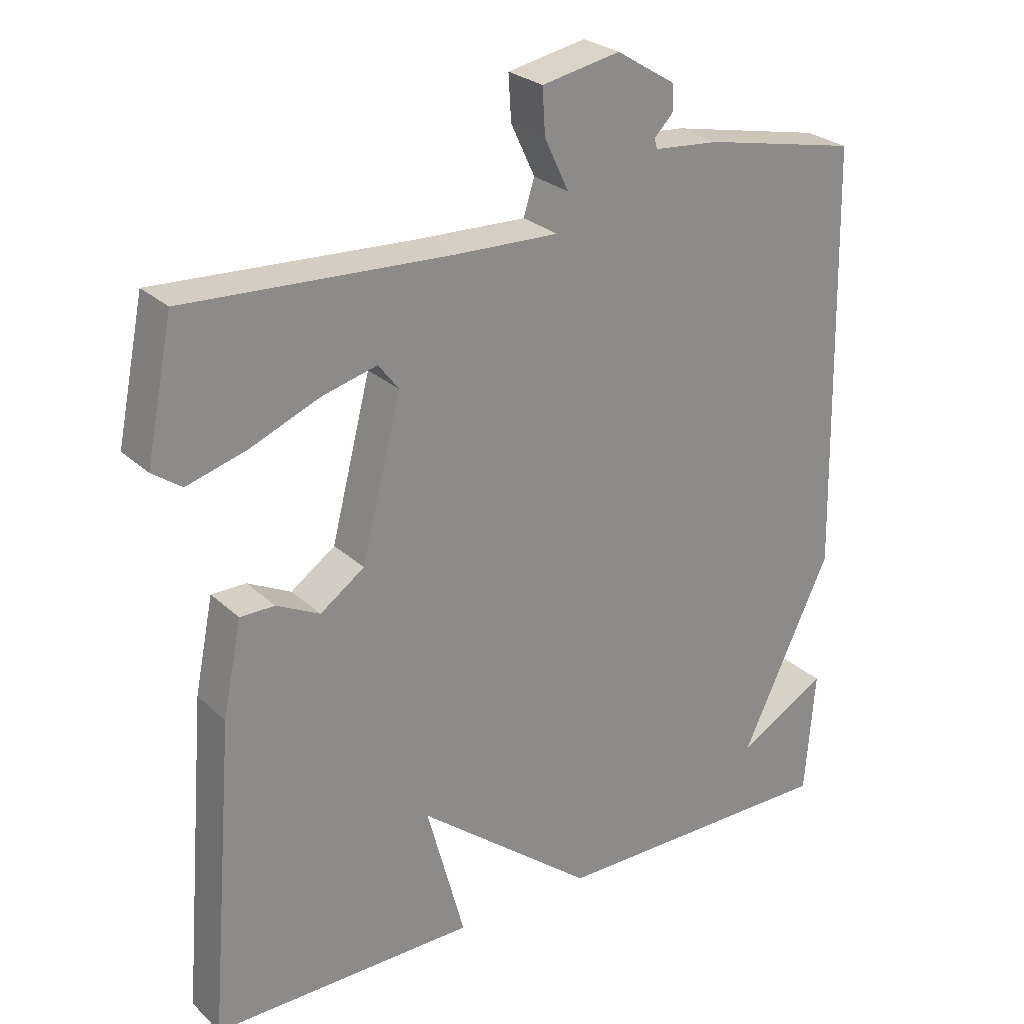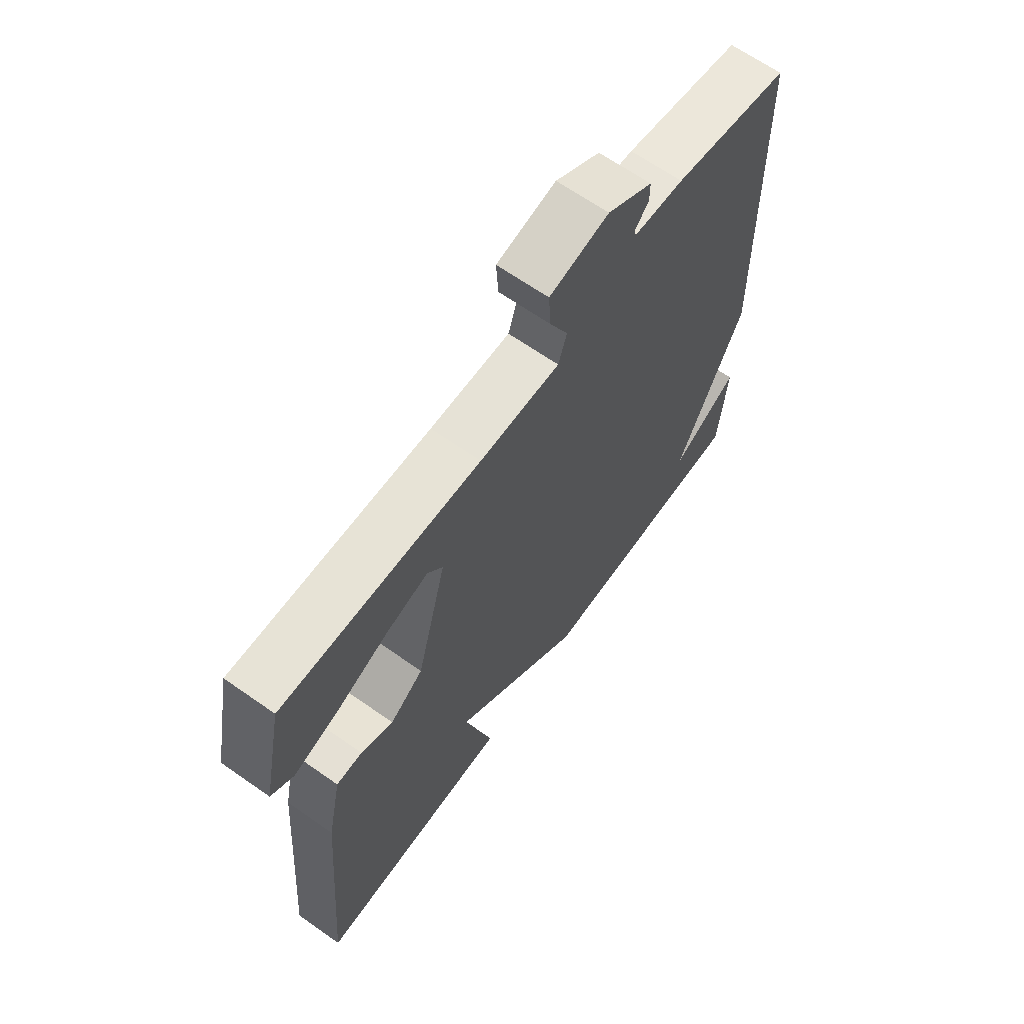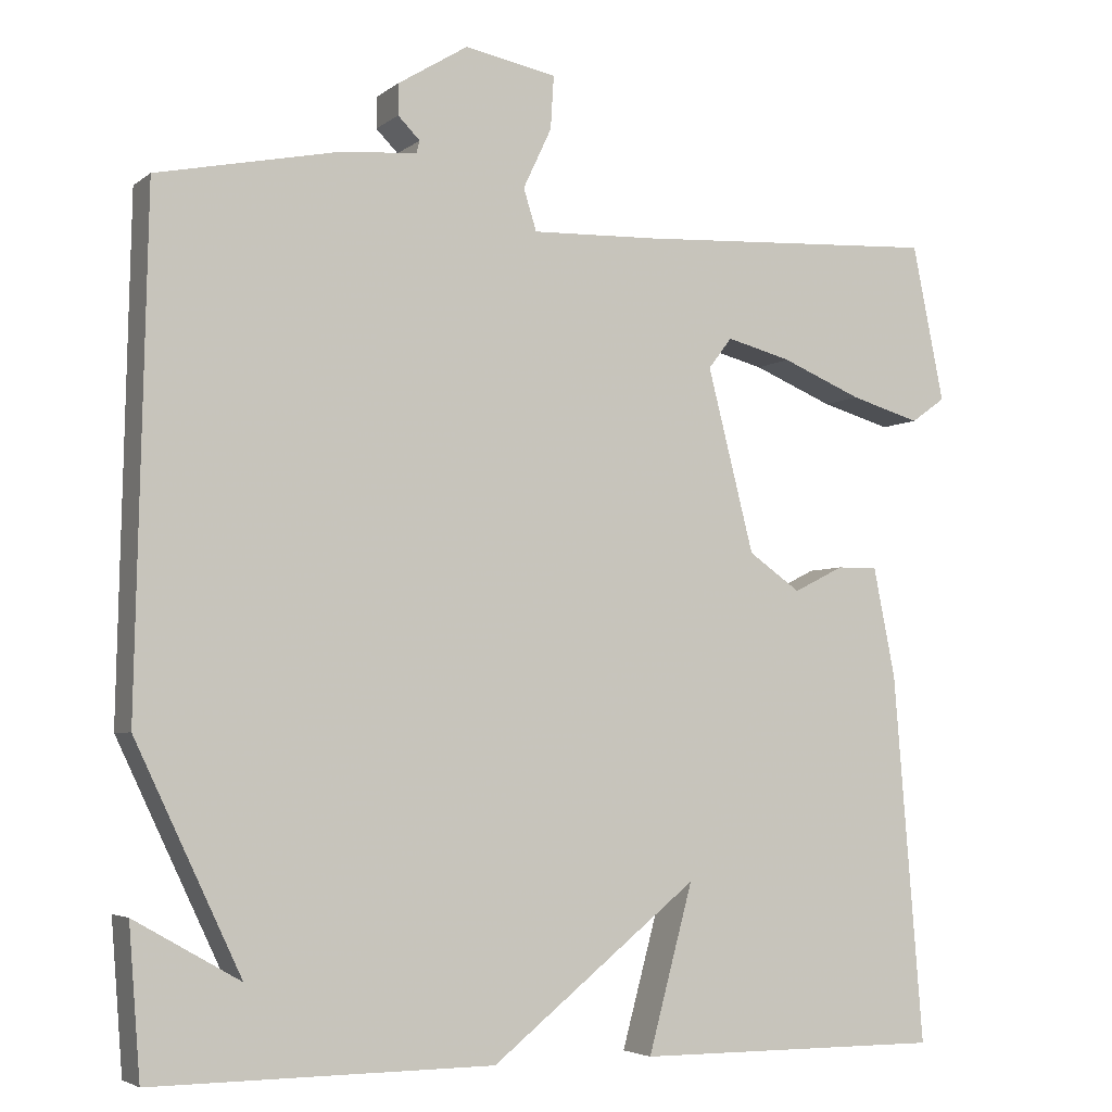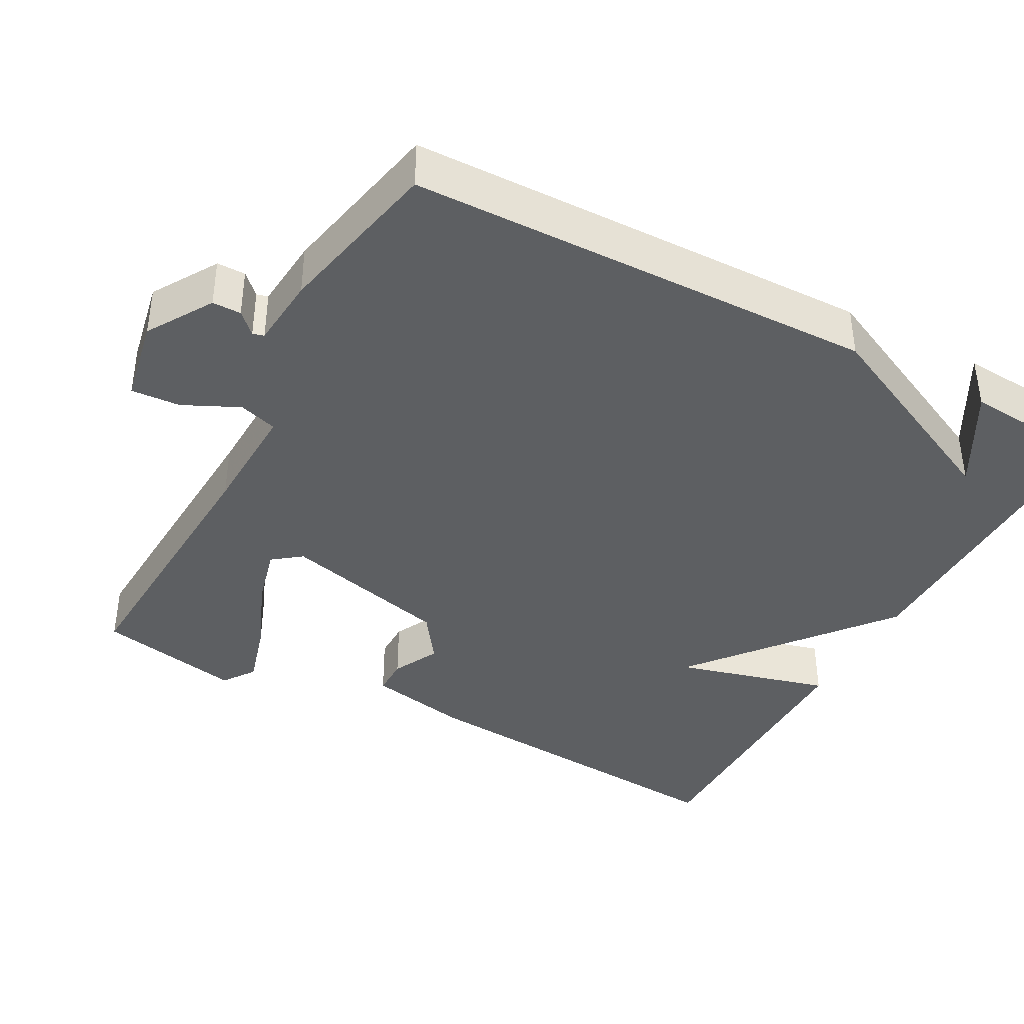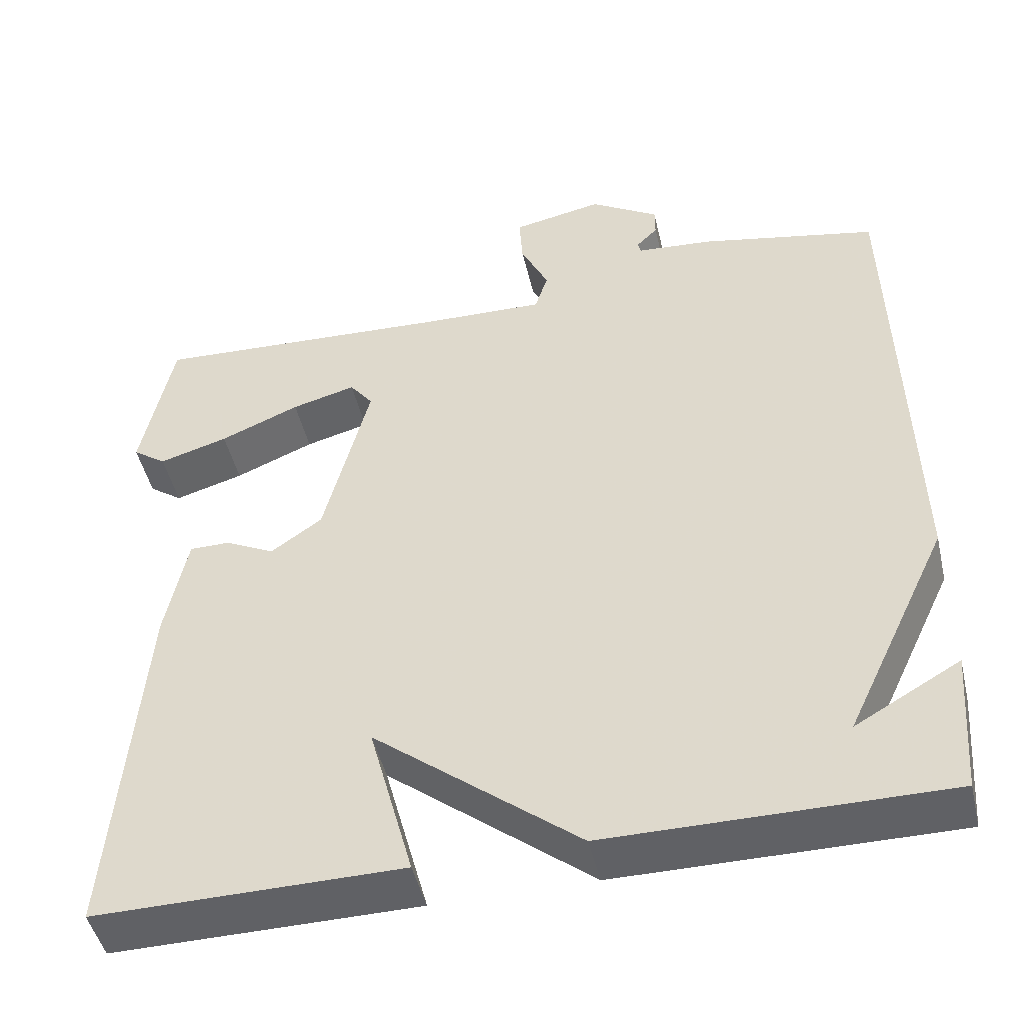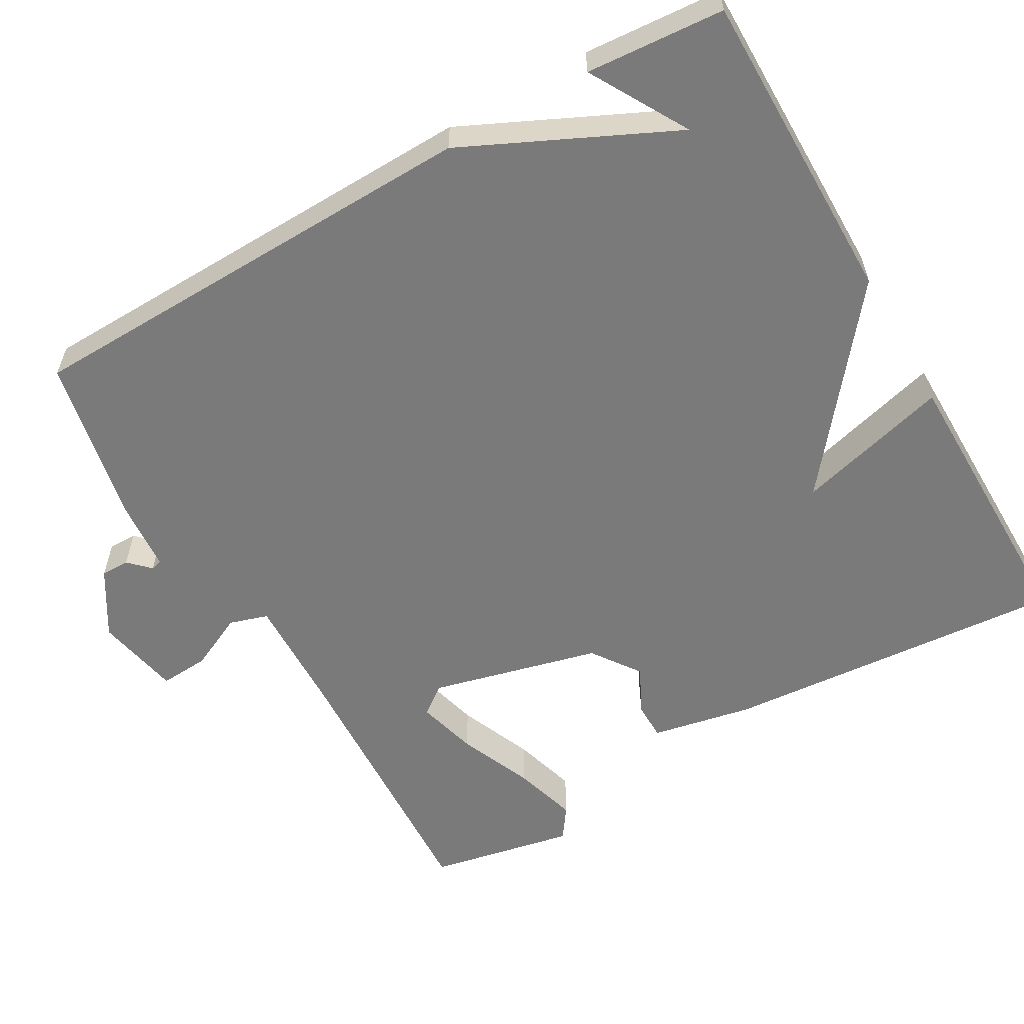
<metadata>
{"format":"obj","ext":"obj","renderer":"f3d","projection":"perspective","resolution":1024,"background":"white","views":[{"elev":26.4,"azim":-35.3,"up":"+Z"},{"elev":65.8,"azim":-54.8,"up":"+Z"},{"elev":-4.3,"azim":154.8,"up":"+Z"},{"elev":-39.6,"azim":61.6,"up":"+Y"},{"elev":-47.3,"azim":13.1,"up":"+Z"},{"elev":-58.1,"azim":120.0,"up":"+Y"}]}
</metadata>
<code>
v 0.5 0.07 0.5
v 0.514 0.07 -0.118
v 0.384 0.07 -0.392
v 0.514 0.07 -0.318
v 0.5 0.07 -0.5
v 0.081 0.07 -0.498
v -0.174 0.07 -0.294
v -0.119 0.07 -0.498
v -0.5 0.07 -0.5
v -0.463 0.07 -0.045
v -0.436 0.07 0.089
v -0.386 0.07 0.089
v -0.324 0.07 0.058
v -0.26 0.07 0.103
v -0.203 0.07 0.327
v -0.232 0.07 0.365
v -0.312 0.07 0.344
v -0.411 0.07 0.303
v -0.497 0.07 0.278
v -0.539 0.07 0.308
v -0.5 0.07 0.5
v -0.123 0.07 0.48
v 0.03 0.07 0.475
v 0.046 0.07 0.526
v 0.011 0.07 0.6
v 0.007 0.07 0.665
v 0.12 0.07 0.687
v 0.206 0.07 0.634
v 0.206 0.07 0.596
v 0.179 0.07 0.569
v 0.183 0.07 0.554
v 0.278 0.07 0.546
v 0.5 0 0.5
v 0.514 0 -0.118
v 0.384 0 -0.392
v 0.514 0 -0.318
v 0.5 0 -0.5
v 0.081 0 -0.498
v -0.174 0 -0.294
v -0.119 0 -0.498
v -0.5 0 -0.5
v -0.463 0 -0.045
v -0.436 0 0.089
v -0.386 0 0.089
v -0.324 0 0.058
v -0.26 0 0.103
v -0.203 0 0.327
v -0.232 0 0.365
v -0.312 0 0.344
v -0.411 0 0.303
v -0.497 0 0.278
v -0.539 0 0.308
v -0.5 0 0.5
v -0.123 0 0.48
v 0.03 0 0.475
v 0.046 0 0.526
v 0.011 0 0.6
v 0.007 0 0.665
v 0.12 0 0.687
v 0.206 0 0.634
v 0.206 0 0.596
v 0.179 0 0.569
v 0.183 0 0.554
v 0.278 0 0.546
f 1 2 3
f 32 1 3
f 31 32 3
f 30 31 3
f 28 29 30
f 27 28 30
f 26 27 30
f 25 26 30
f 24 25 30
f 23 24 30 3
f 22 23 3
f 20 21 22
f 19 20 22
f 18 19 22
f 17 18 22
f 16 17 22
f 15 16 22 3
f 14 15 3
f 13 14 3
f 11 12 13
f 10 11 13
f 9 10 13
f 8 9 13
f 7 8 13
f 7 13 3
f 6 7 3
f 5 6 3
f 3 4 5
f 35 34 33
f 35 33 64
f 35 64 63
f 35 63 62
f 62 61 60
f 62 60 59
f 62 59 58
f 62 58 57
f 62 57 56
f 35 62 56 55
f 35 55 54
f 54 53 52
f 54 52 51
f 54 51 50
f 54 50 49
f 54 49 48
f 35 54 48 47
f 35 47 46
f 35 46 45
f 45 44 43
f 45 43 42
f 45 42 41
f 45 41 40
f 45 40 39
f 35 45 39
f 35 39 38
f 35 38 37
f 37 36 35
f 1 33 34 2
f 2 34 35 3
f 3 35 36 4
f 4 36 37 5
f 5 37 38 6
f 6 38 39 7
f 7 39 40 8
f 8 40 41 9
f 9 41 42 10
f 10 42 43 11
f 11 43 44 12
f 12 44 45 13
f 13 45 46 14
f 14 46 47 15
f 15 47 48 16
f 16 48 49 17
f 17 49 50 18
f 18 50 51 19
f 19 51 52 20
f 20 52 53 21
f 21 53 54 22
f 22 54 55 23
f 23 55 56 24
f 24 56 57 25
f 25 57 58 26
f 26 58 59 27
f 27 59 60 28
f 28 60 61 29
f 29 61 62 30
f 30 62 63 31
f 31 63 64 32
f 32 64 33 1

</code>
